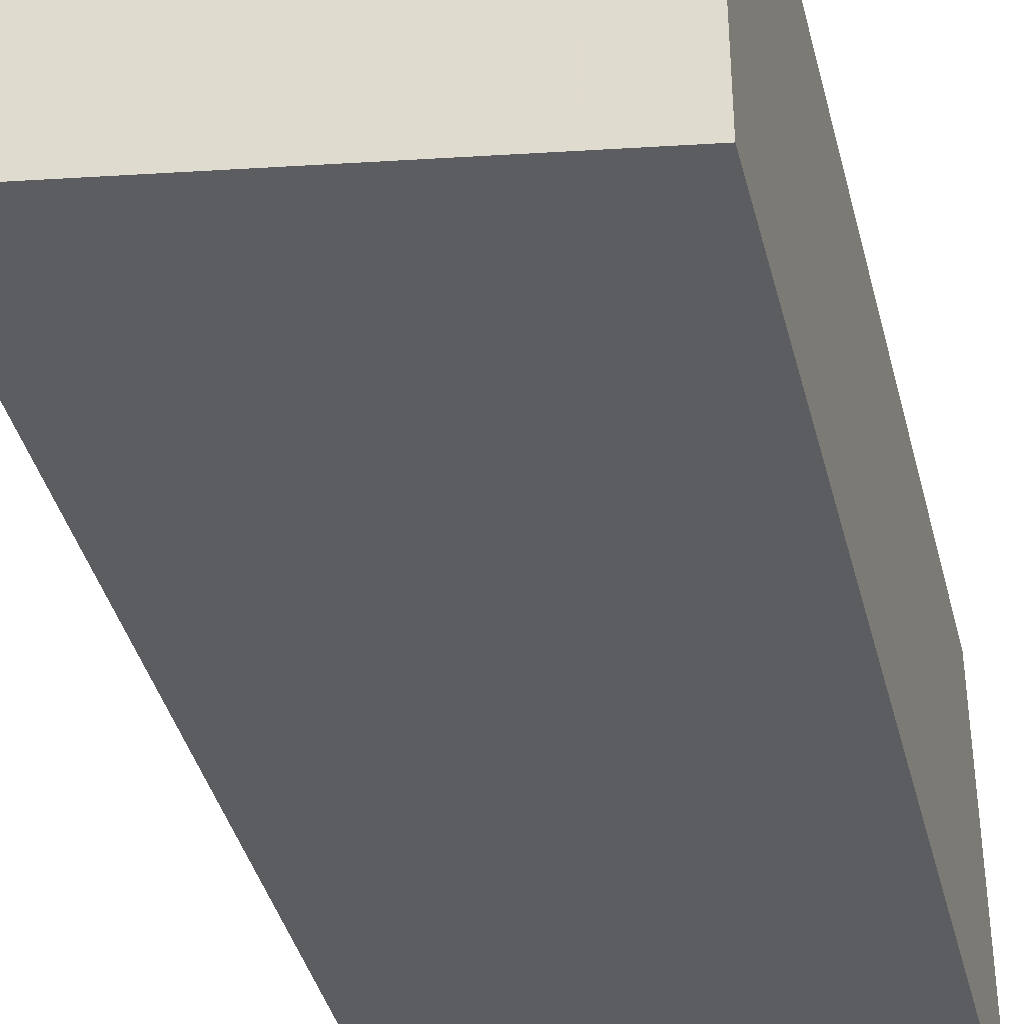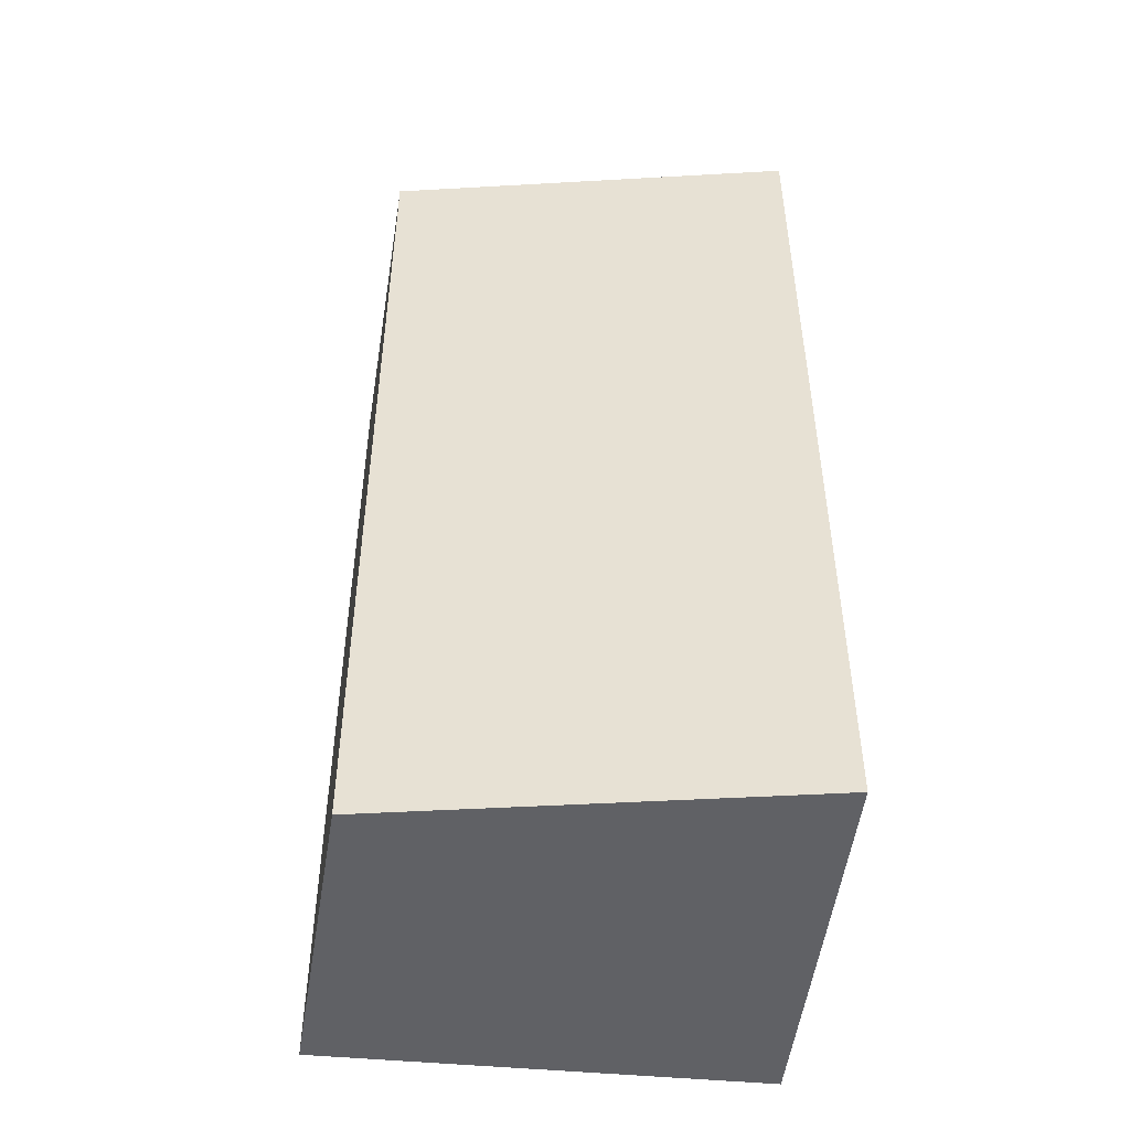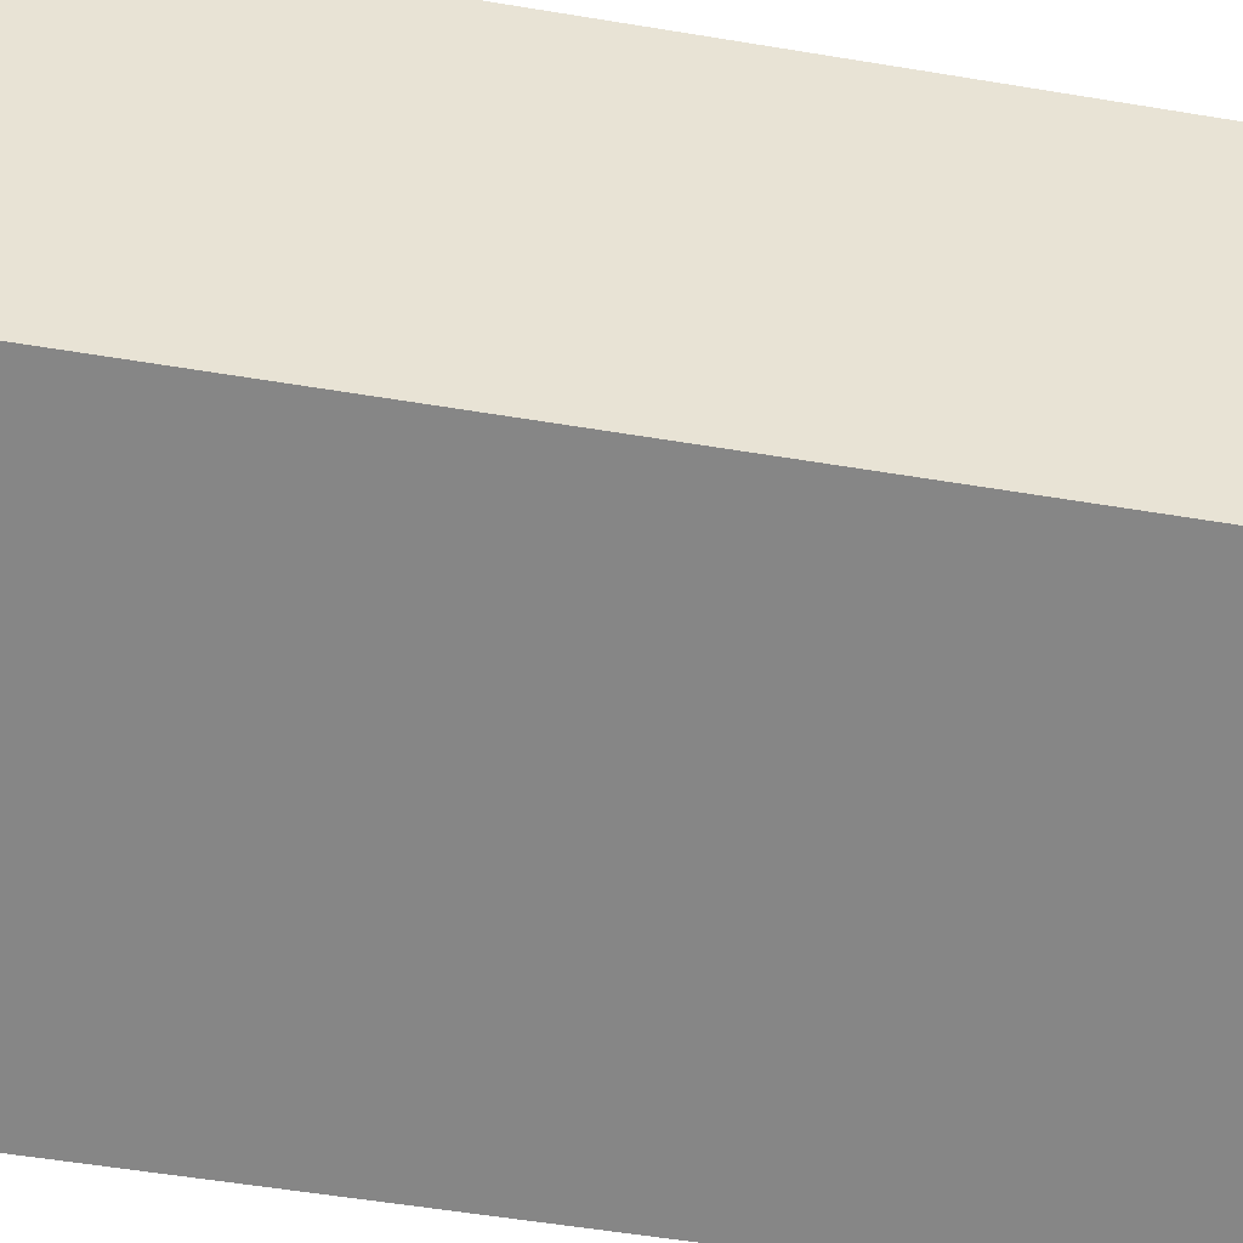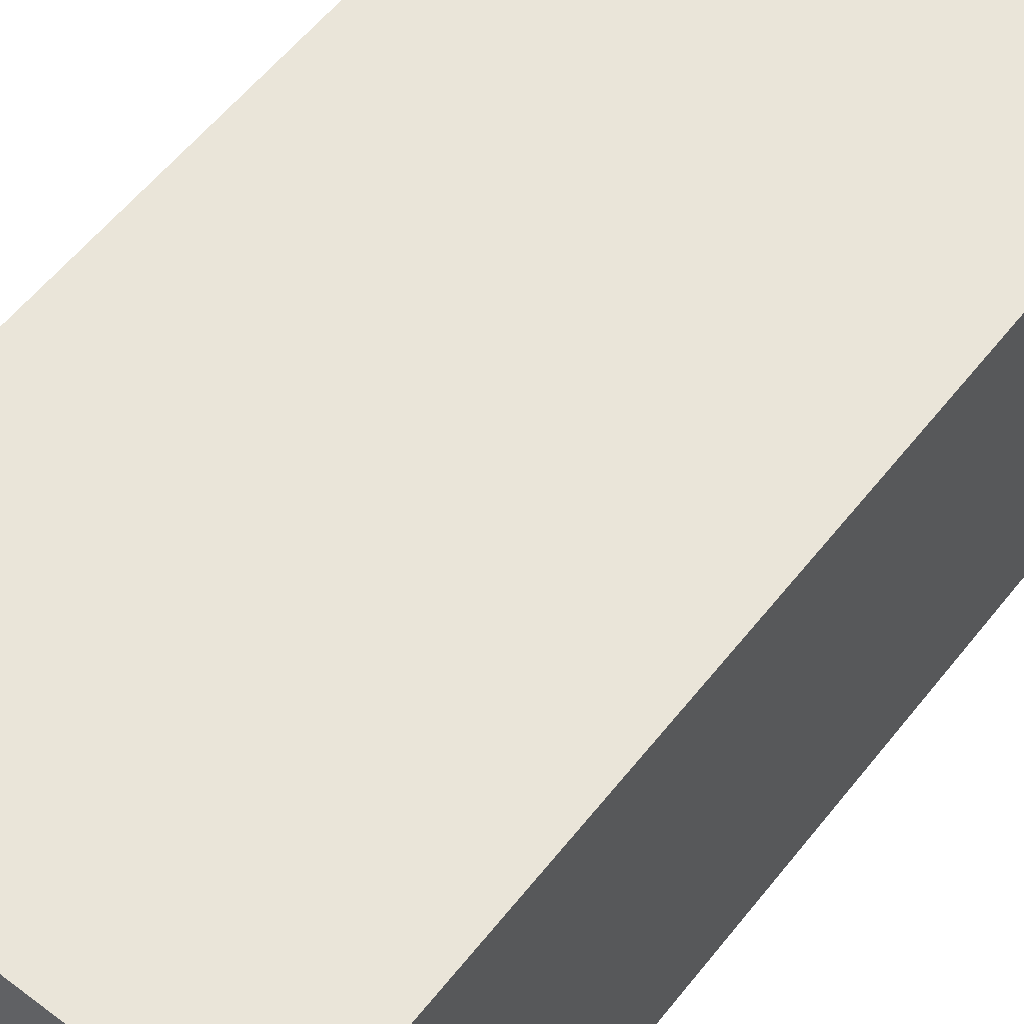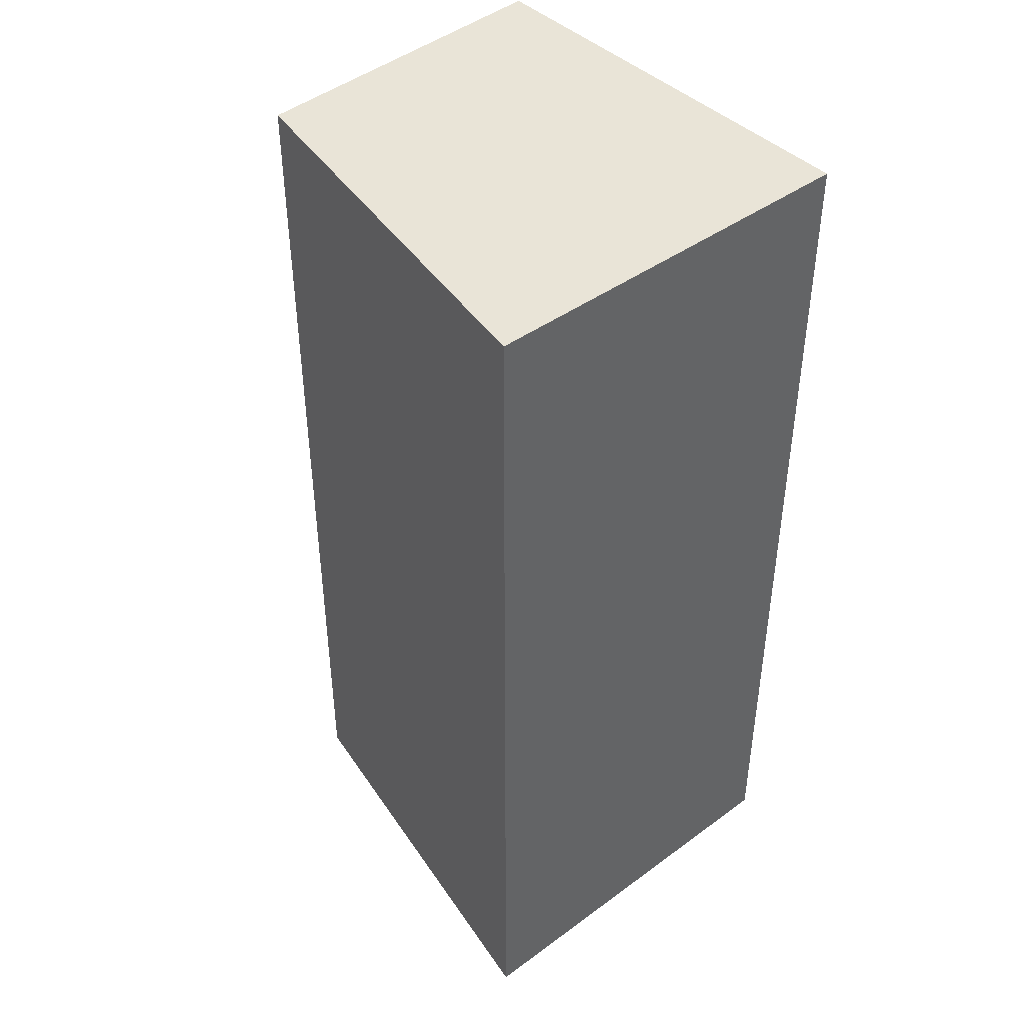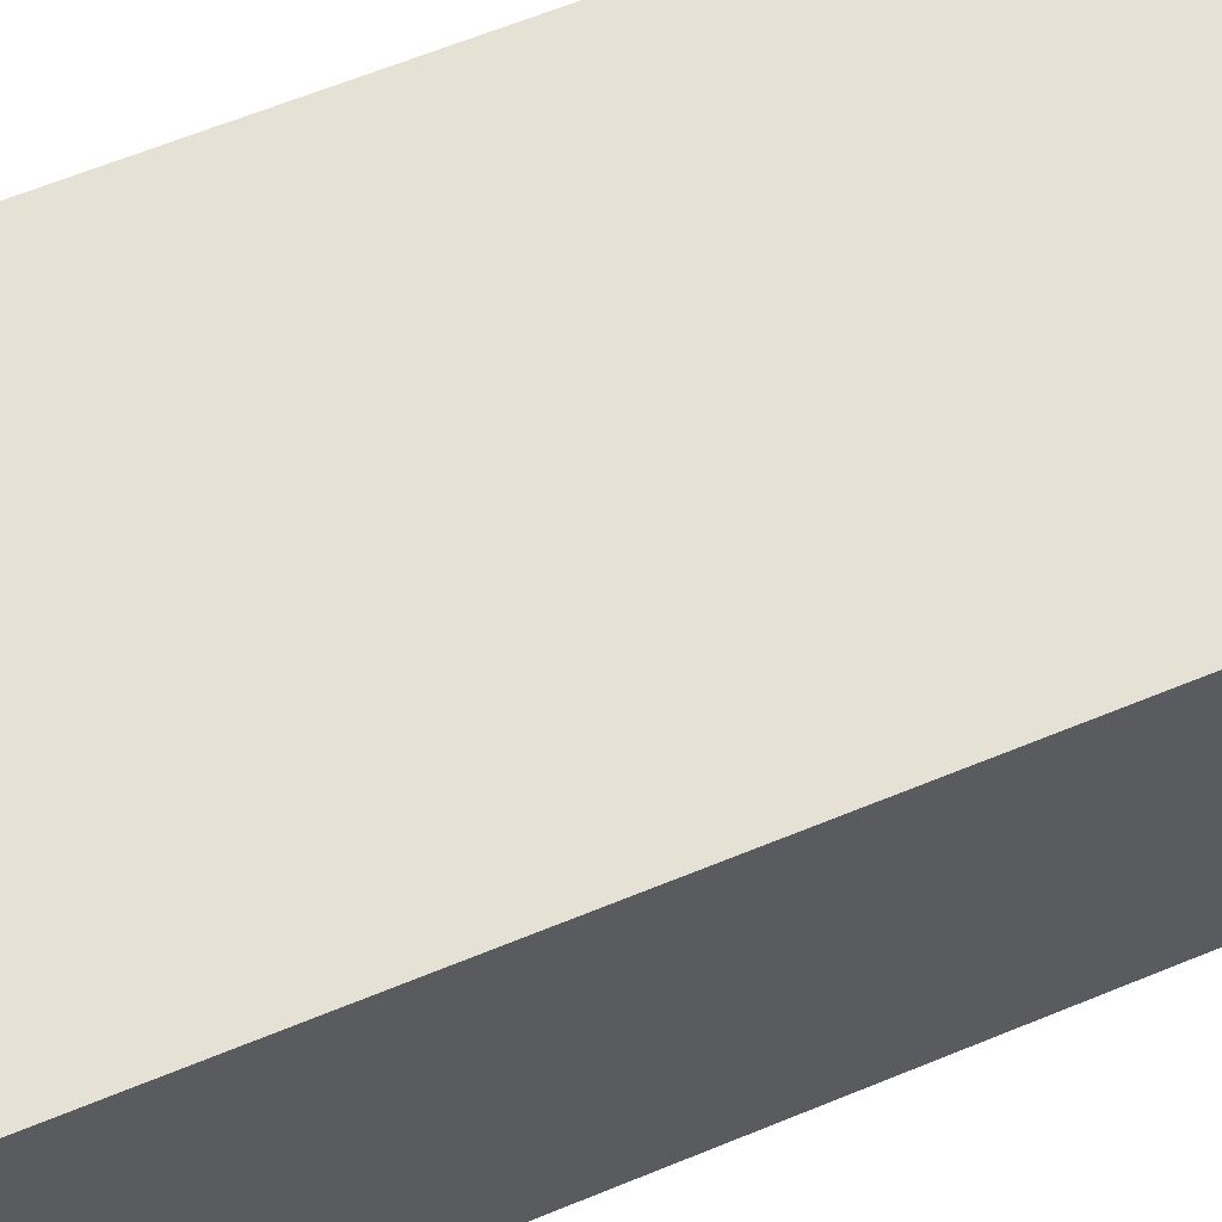
<metadata>
{"format":"obj","ext":"obj","renderer":"f3d","projection":"perspective","resolution":1024,"background":"white","views":[{"elev":-39.6,"azim":-166.1,"up":"+Z"},{"elev":-48.2,"azim":174.0,"up":"+Y"},{"elev":-52.4,"azim":79.7,"up":"+Z"},{"elev":58.0,"azim":-142.0,"up":"+Z"},{"elev":43.0,"azim":-130.9,"up":"+Y"},{"elev":64.3,"azim":-112.4,"up":"+Z"}]}
</metadata>
<code>
v 0.02142 -0.09394 0.308
v 0.02142 -0.1393 0.308
v 0.02048 -0.09394 0.292
v 0 -0.09394 0.2885
v 0 -0.09394 0.308
v 0 -0.1393 0.2885
v 0.02048 -0.1393 0.292
v 0 -0.1393 0.308
f 5 2 1
f 5 1 3
f 5 3 4
f 6 4 3
f 6 5 4
f 7 6 3
f 7 2 6
f 7 1 2
f 7 3 1
f 8 6 2
f 8 2 5
f 8 5 6

</code>
